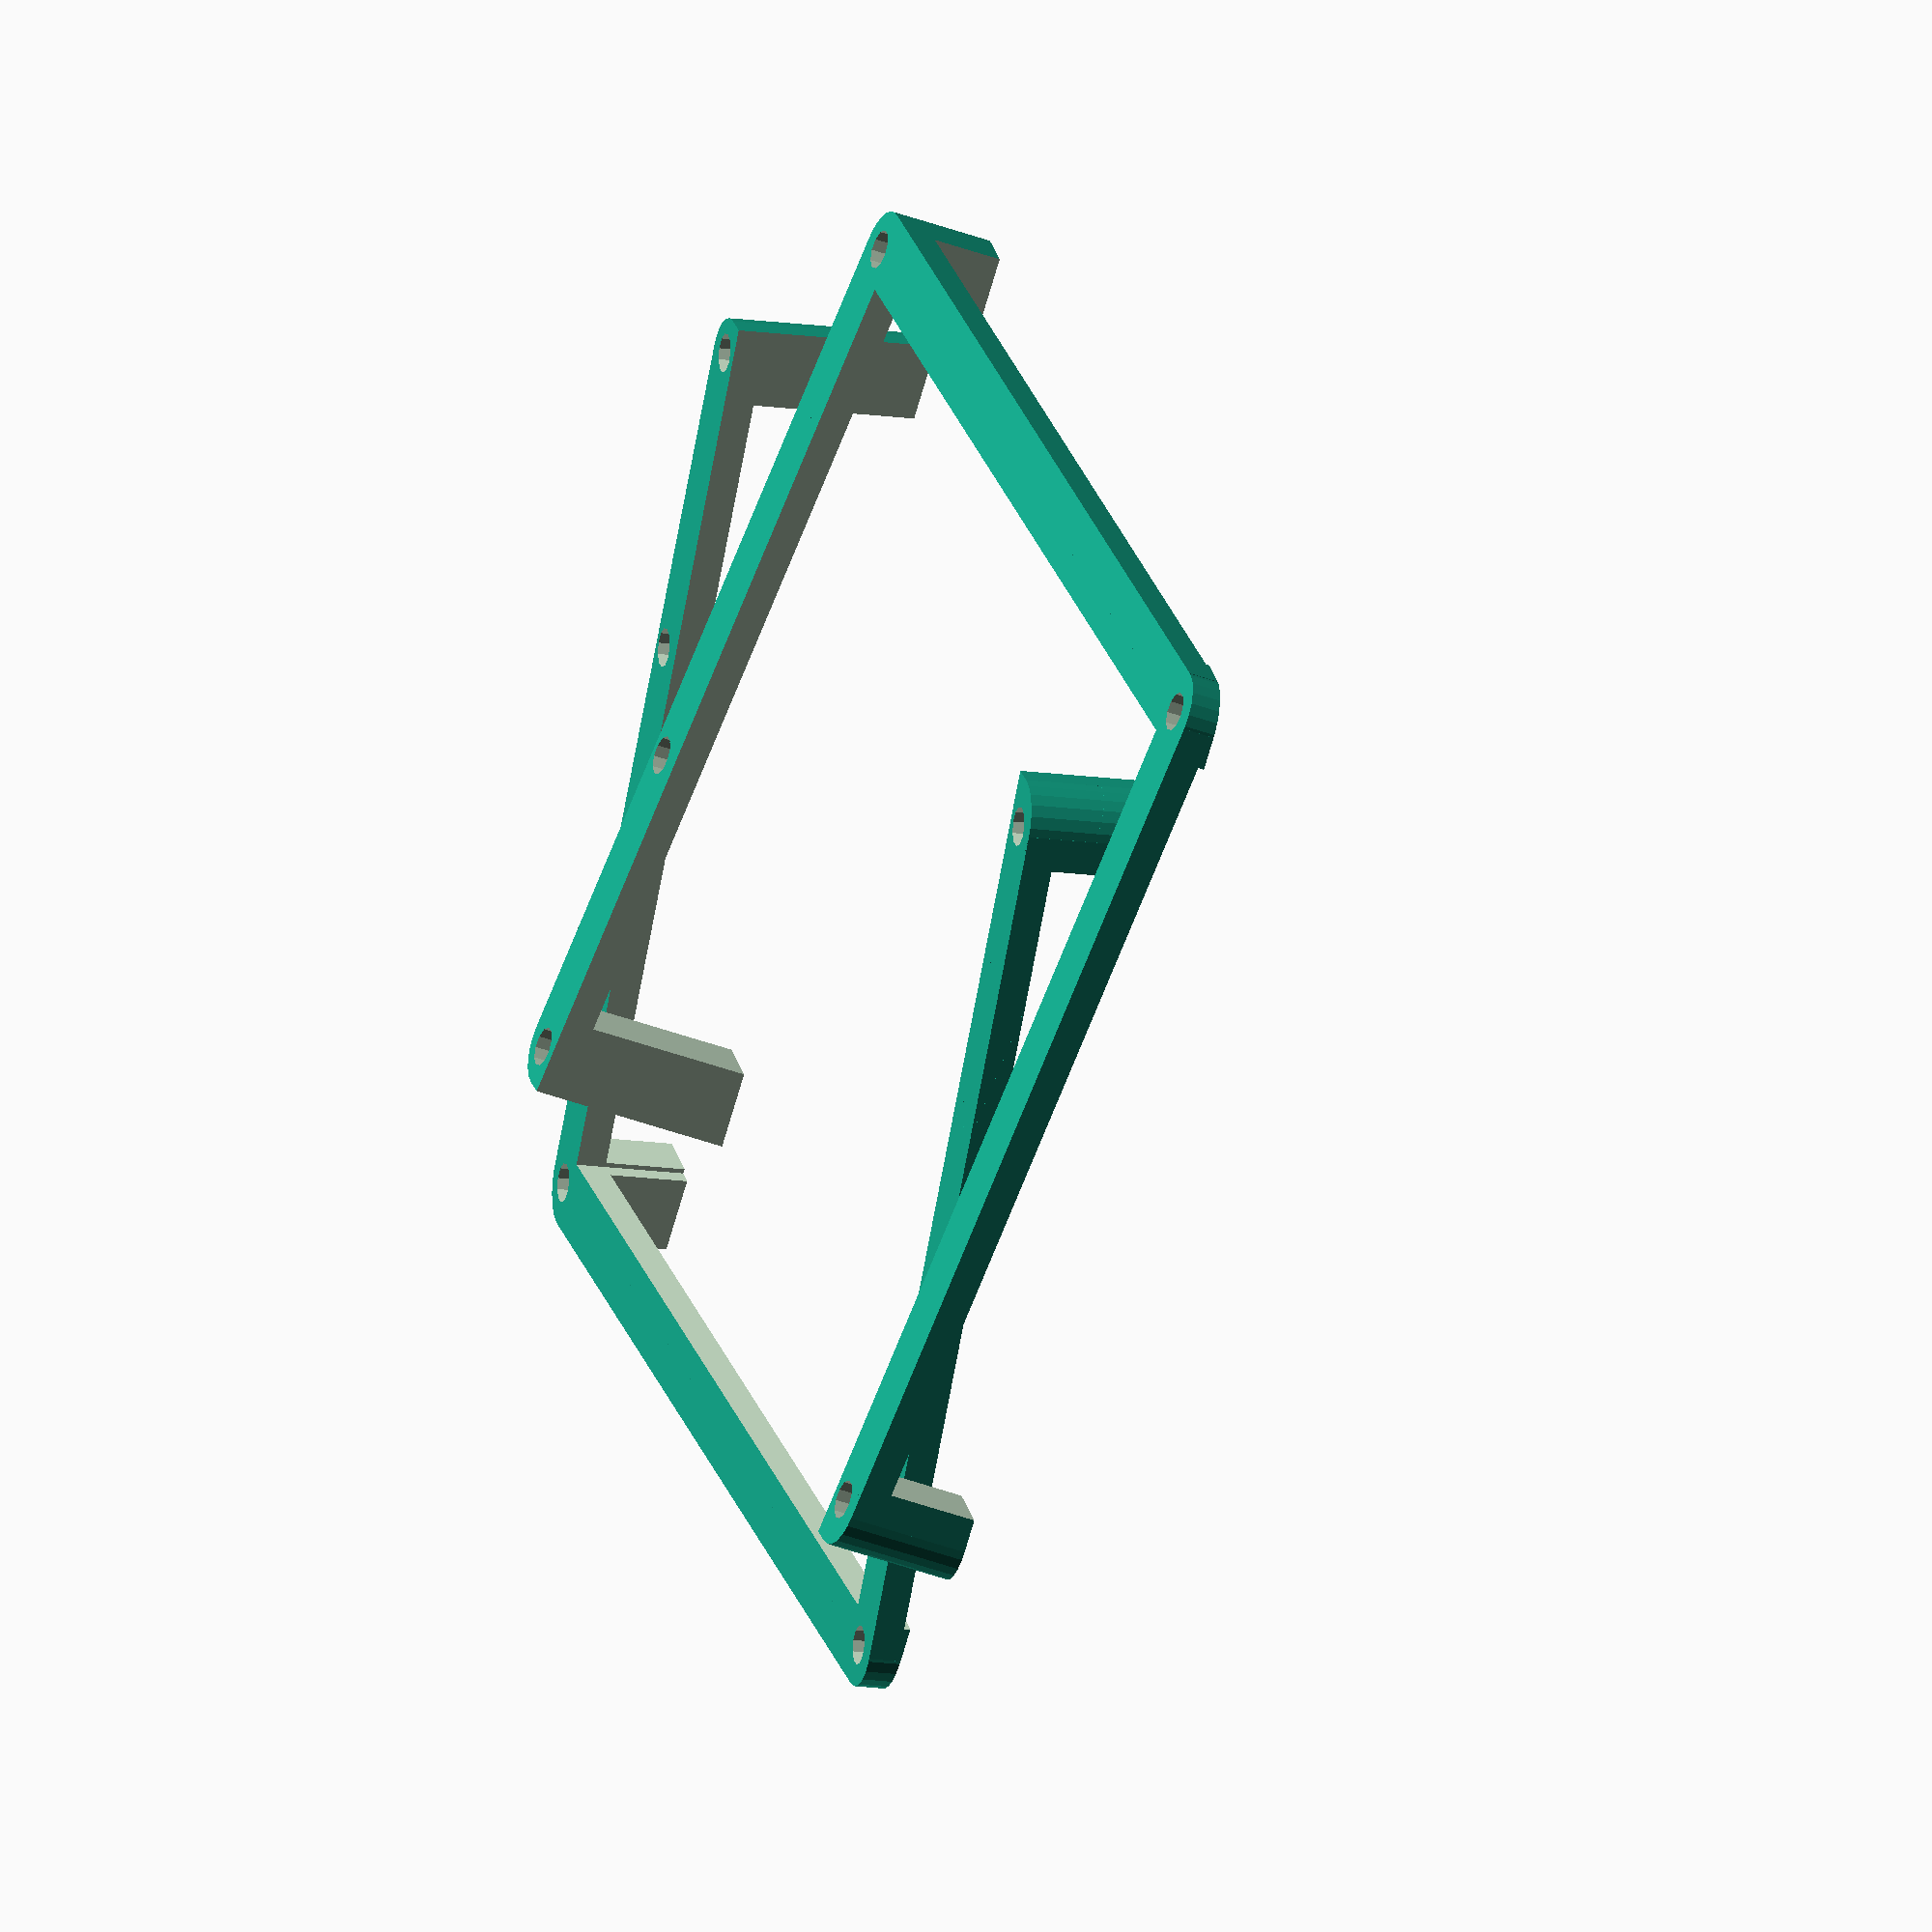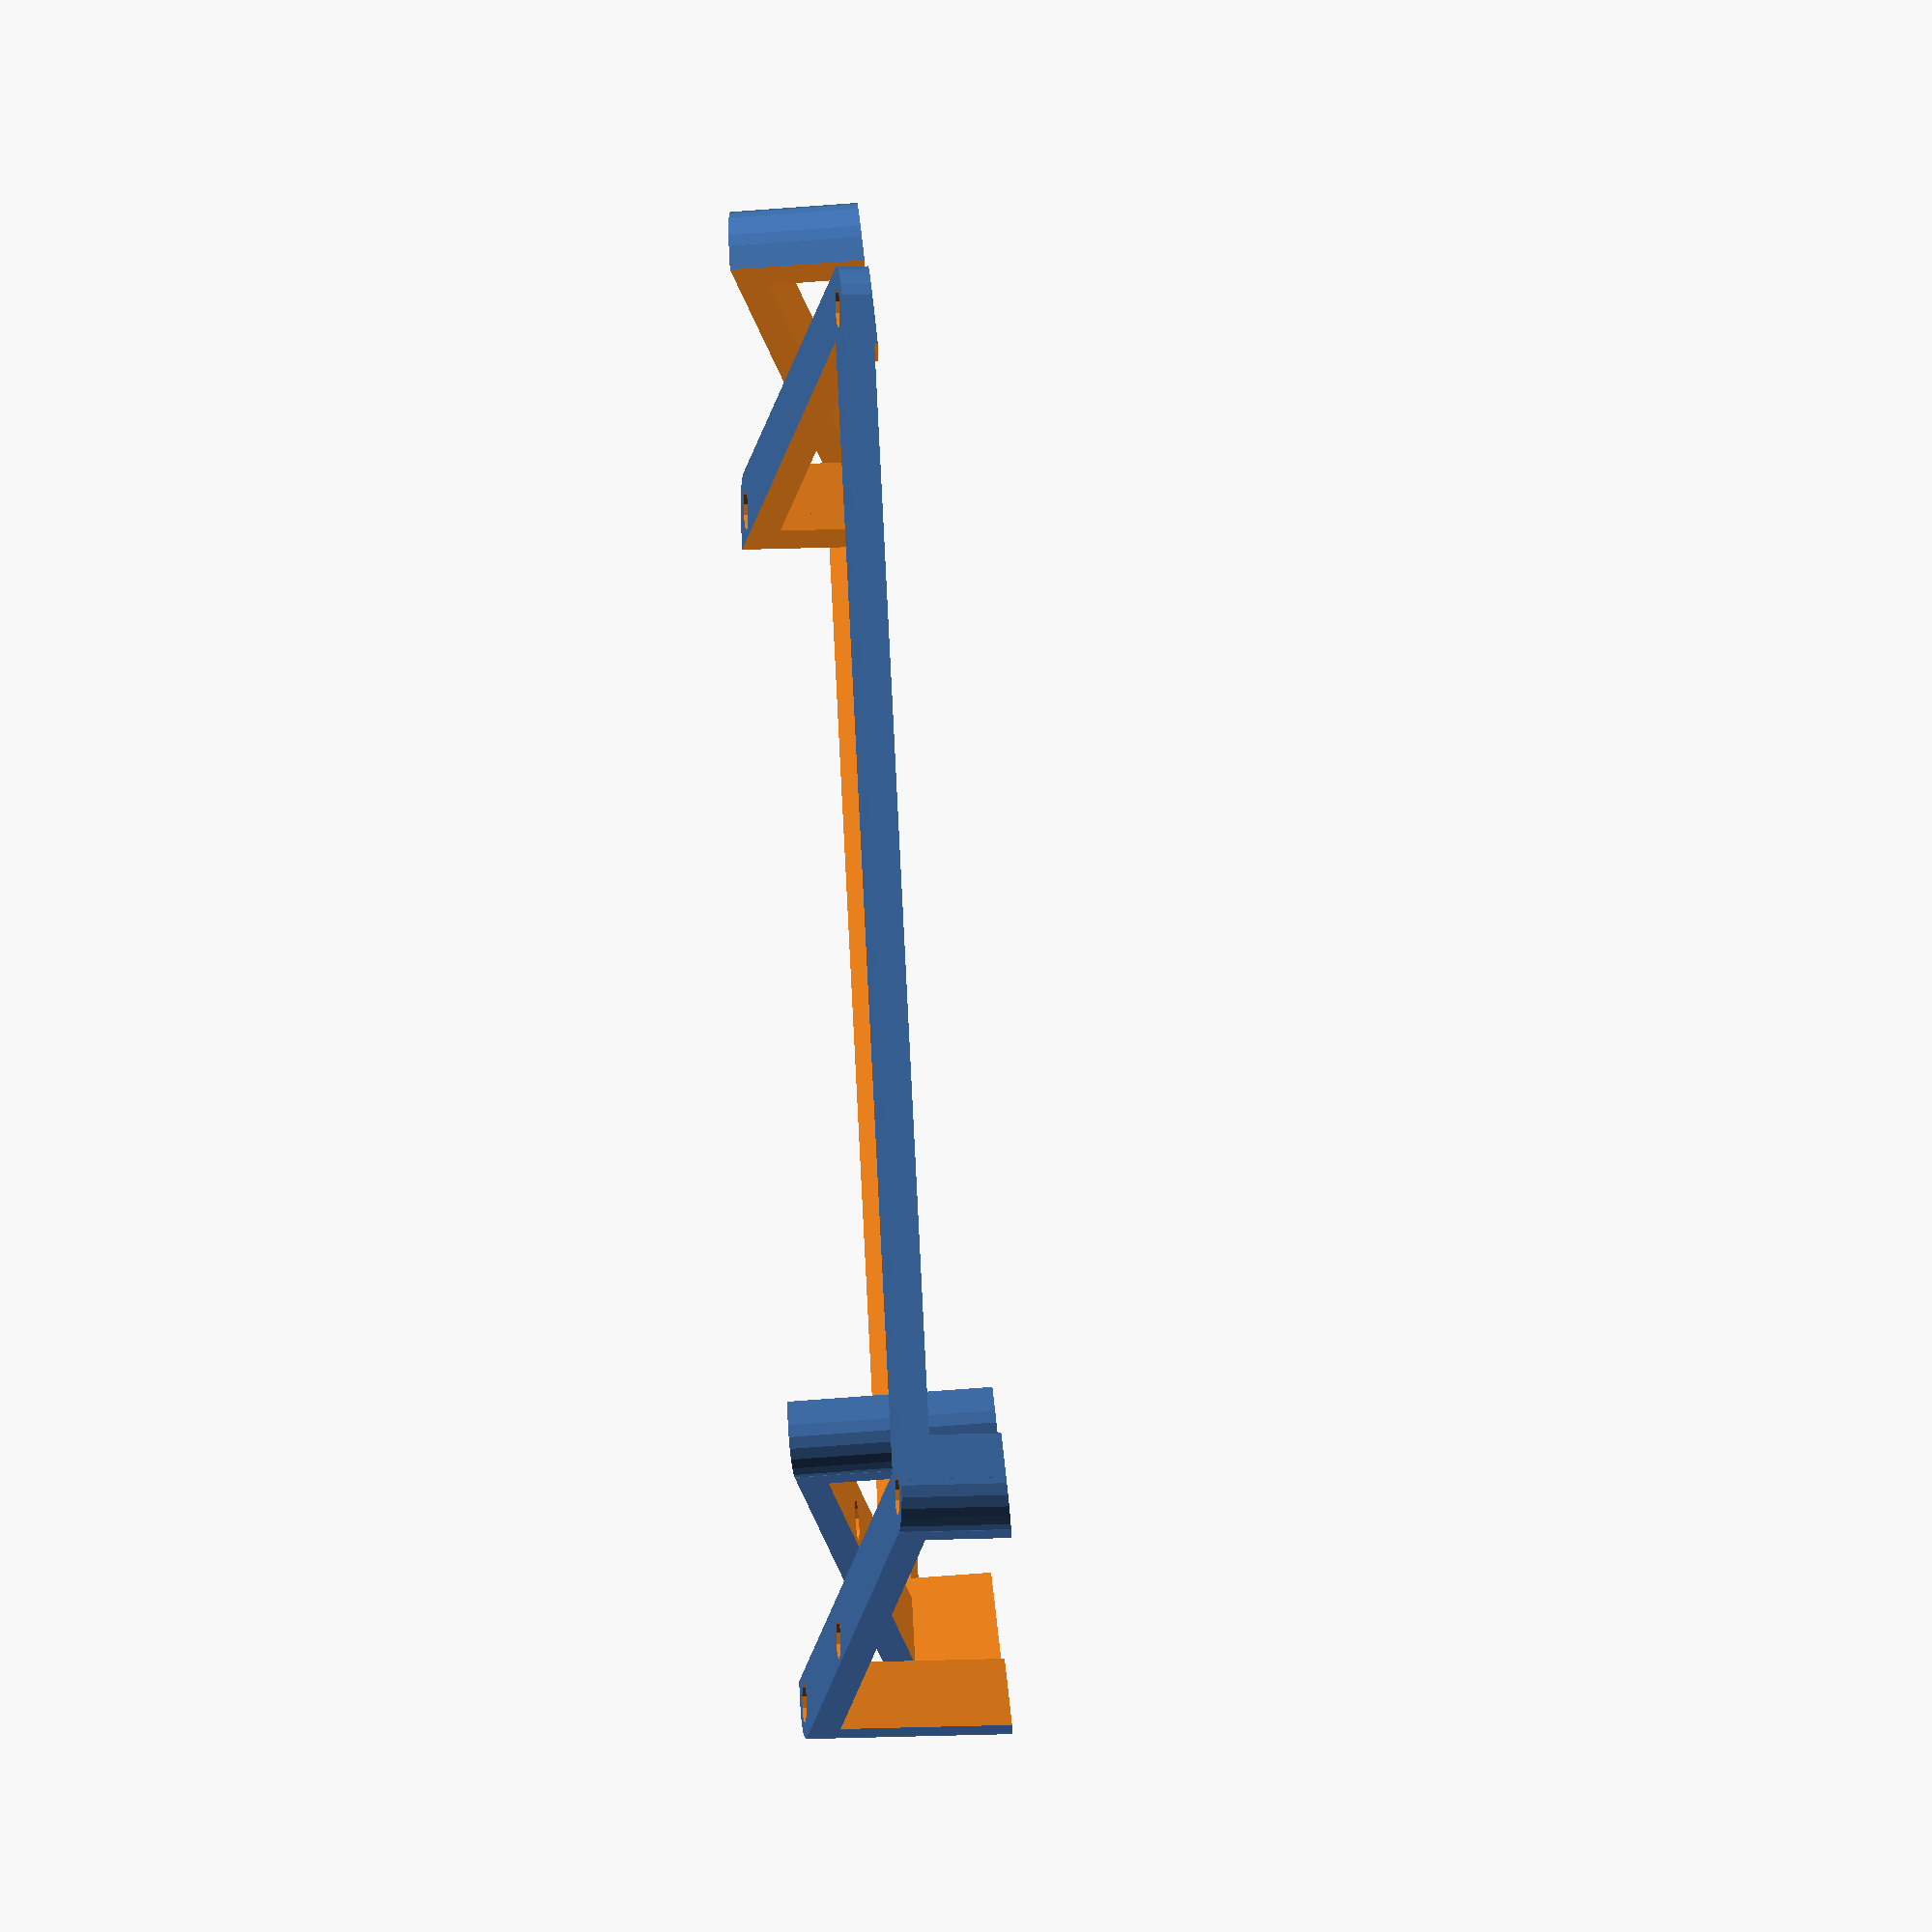
<openscad>
union () {
  difference () {
    rotate (a=3.5, v=[1,0,0]) {
      rotate (a=-6.0, v=[0,1,0]) {
        difference () {
          translate ([0,0,25]) {
            union () {
              cube([161.65099999999998, 200.139, 50], center=true);
              cube([147.087, 214.703, 50], center=true);
              translate ([73.5435,100.0695,0]) {
                cylinder (h=50, r=7.282, center=true);
              }
              translate ([-73.5435,100.0695,0]) {
                cylinder (h=50, r=7.282, center=true);
              }
              translate ([-73.5435,-100.0695,0]) {
                cylinder (h=50, r=7.282, center=true);
              }
              translate ([73.5435,-100.0695,0]) {
                cylinder (h=50, r=7.282, center=true);
              }
            }
          }
          translate ([74.6725,101.19850000000001,0]) {
            cylinder (h=250, r=3.282, center=true);
          }
          translate ([21.189500000000002,103.0185,0]) {
            cylinder (h=250, r=3.282, center=true);
          }
          translate ([-73.8805,101.19850000000001,0]) {
            cylinder (h=250, r=3.282, center=true);
          }
          translate ([6.525499999999994,-26.522499999999994,0]) {
            cylinder (h=250, r=3.282, center=true);
          }
          translate ([-73.8805,-100.41249999999998,0]) {
            cylinder (h=250, r=3.282, center=true);
          }
          translate ([72.7965,-100.80449999999998,0]) {
            cylinder (h=250, r=3.282, center=true);
          }
          translate ([10,0,25]) {
            cube([157.087, 192.139, 60], center=true);
          }
          translate ([0,0,15]) {
            cube([166.65099999999998, 185.139, 60], center=true);
          }
          translate ([0,0,15]) {
            cube([135.587, 219.703, 60], center=true);
          }
        }
      }
    }
    translate ([0,0,-20]) {
      cube([1000, 1000, 100], center=true);
    }
  }
  translate ([19,-17,0]) {
    mirror ([1,0,0]) {
      difference () {
        rotate (a=3.5, v=[1,0,0]) {
          rotate (a=-6.0, v=[0,1,0]) {
            difference () {
              translate ([0,0,25]) {
                union () {
                  cube([161.65099999999998, 200.139, 50], center=true);
                  cube([147.087, 214.703, 50], center=true);
                  translate ([73.5435,100.0695,0]) {
                    cylinder (h=50, r=7.282, center=true);
                  }
                  translate ([-73.5435,100.0695,0]) {
                    cylinder (h=50, r=7.282, center=true);
                  }
                  translate ([-73.5435,-100.0695,0]) {
                    cylinder (h=50, r=7.282, center=true);
                  }
                  translate ([73.5435,-100.0695,0]) {
                    cylinder (h=50, r=7.282, center=true);
                  }
                }
              }
              translate ([74.6725,101.19850000000001,0]) {
                cylinder (h=250, r=3.282, center=true);
              }
              translate ([21.189500000000002,103.0185,0]) {
                cylinder (h=250, r=3.282, center=true);
              }
              translate ([-73.8805,101.19850000000001,0]) {
                cylinder (h=250, r=3.282, center=true);
              }
              translate ([6.525499999999994,-26.522499999999994,0]) {
                cylinder (h=250, r=3.282, center=true);
              }
              translate ([-73.8805,-100.41249999999998,0]) {
                cylinder (h=250, r=3.282, center=true);
              }
              translate ([72.7965,-100.80449999999998,0]) {
                cylinder (h=250, r=3.282, center=true);
              }
              translate ([10,0,25]) {
                cube([157.087, 192.139, 60], center=true);
              }
              translate ([0,0,15]) {
                cube([166.65099999999998, 185.139, 60], center=true);
              }
              translate ([0,0,15]) {
                cube([135.587, 219.703, 60], center=true);
              }
            }
          }
        }
        translate ([0,0,-20]) {
          cube([1000, 1000, 100], center=true);
        }
      }
    }
  }
}

</openscad>
<views>
elev=36.0 azim=326.4 roll=70.5 proj=o view=wireframe
elev=102.5 azim=269.4 roll=96.3 proj=o view=wireframe
</views>
